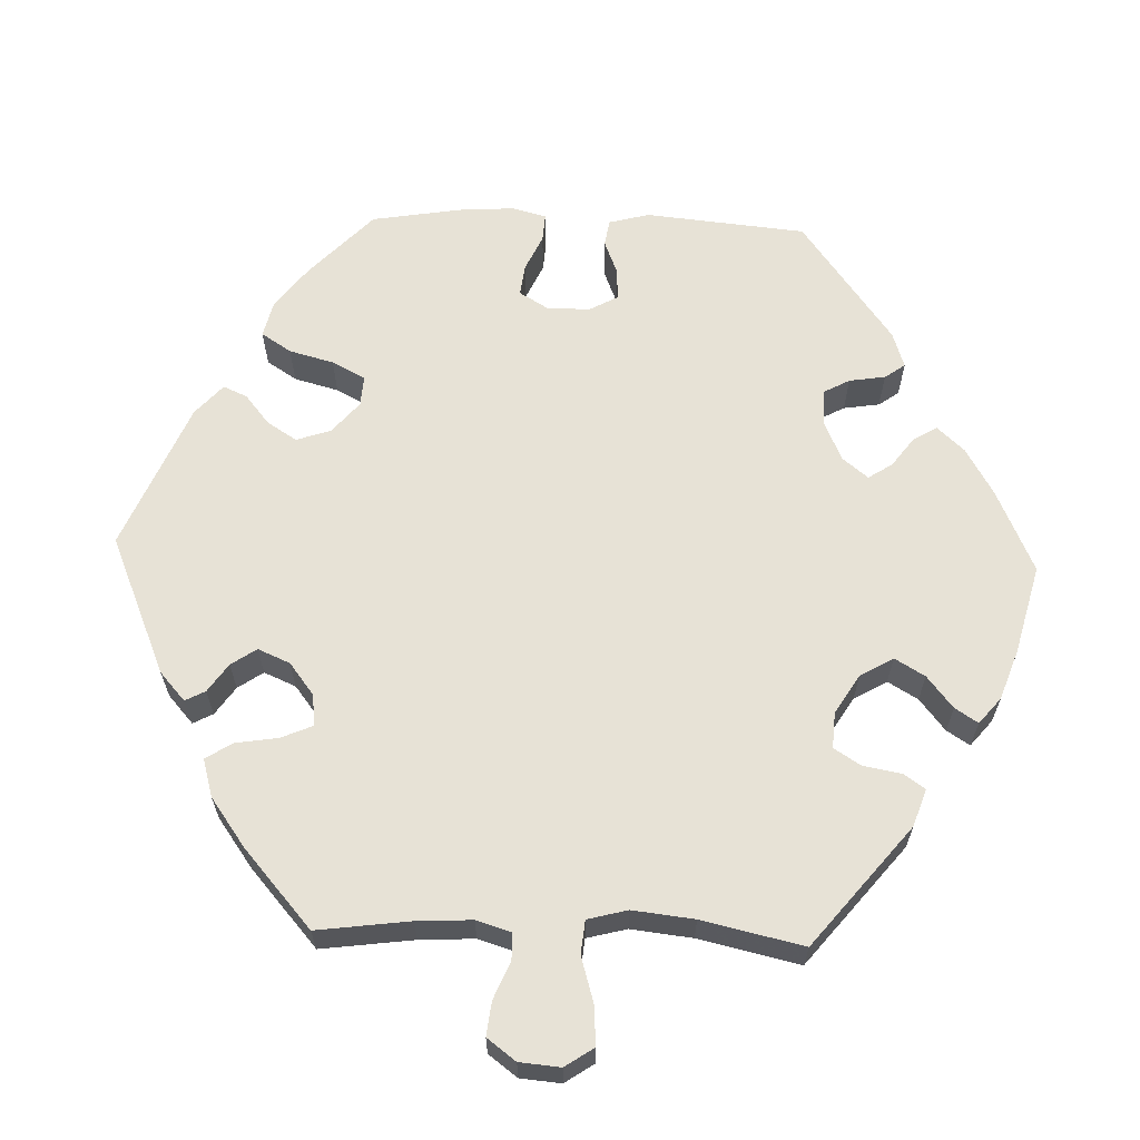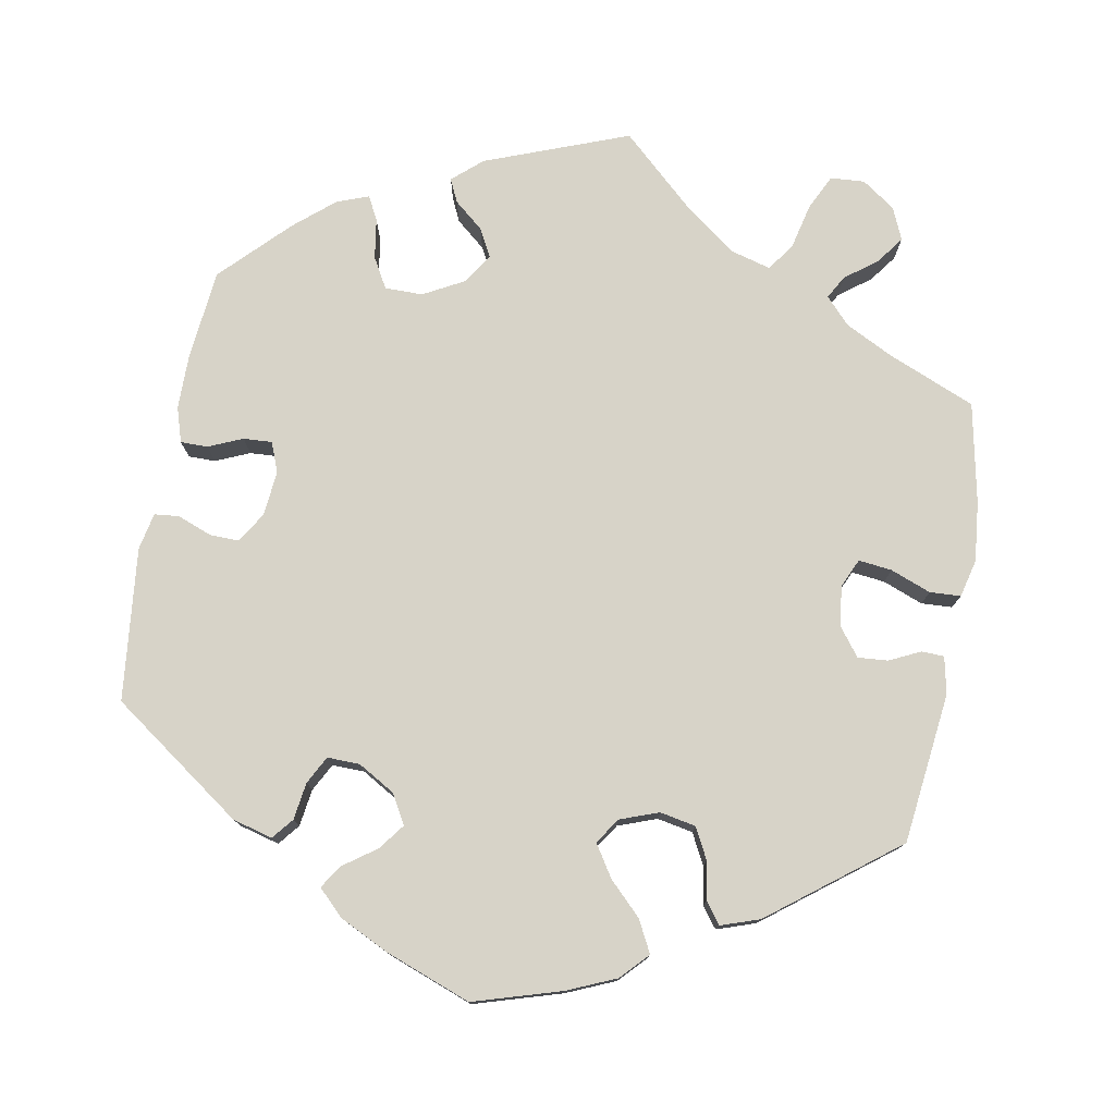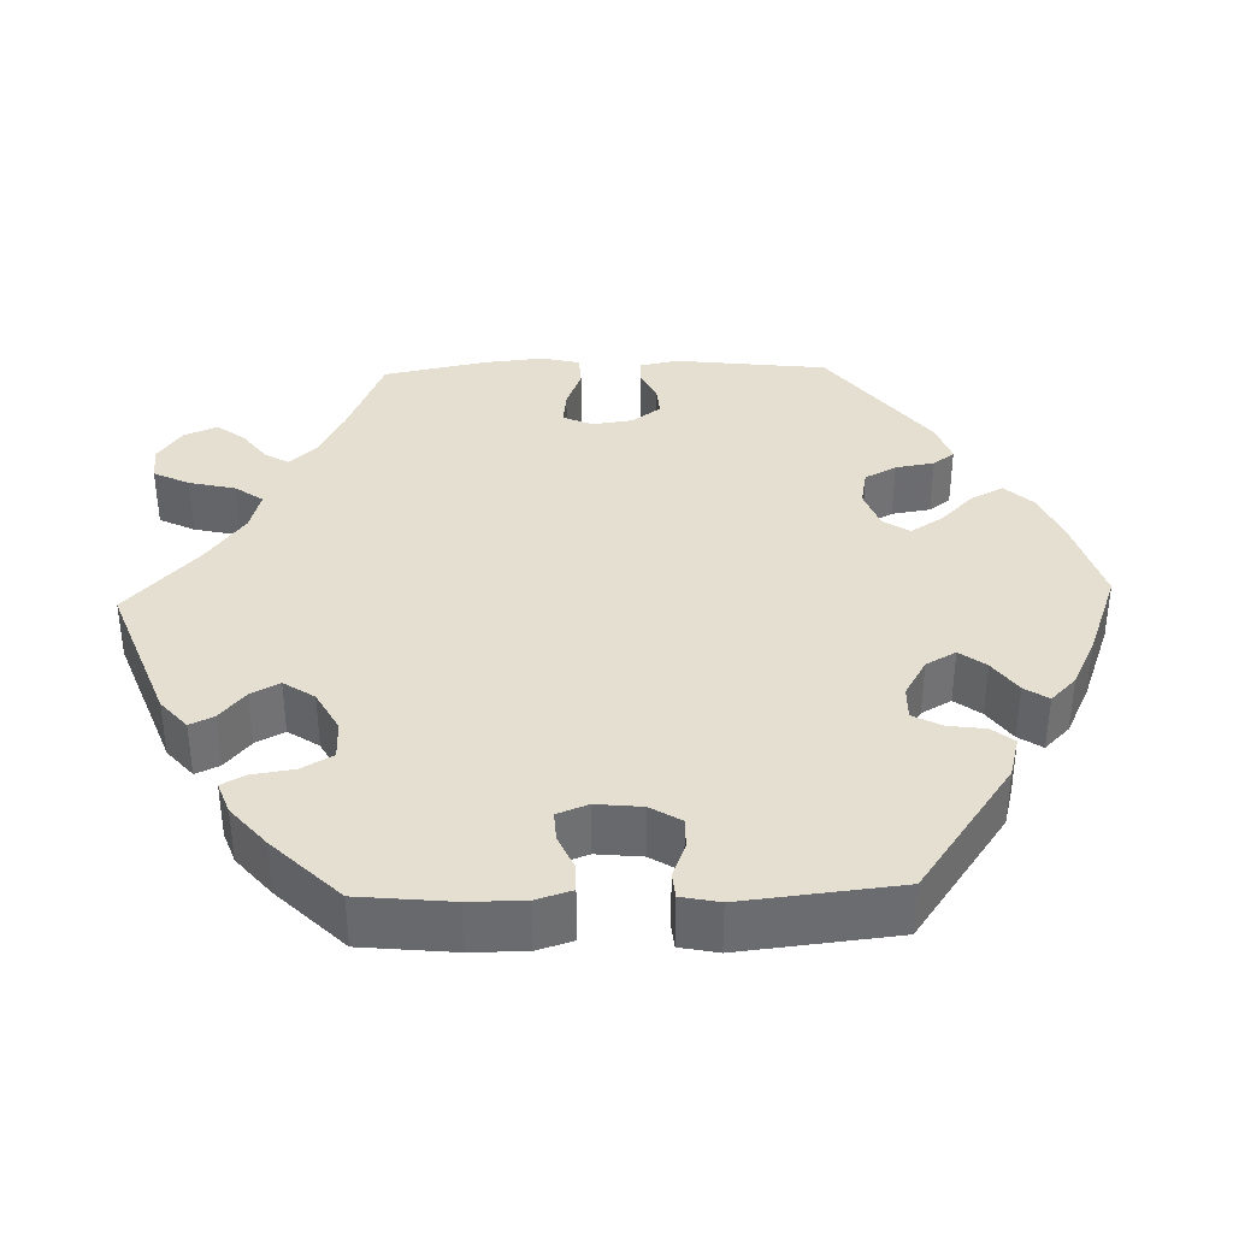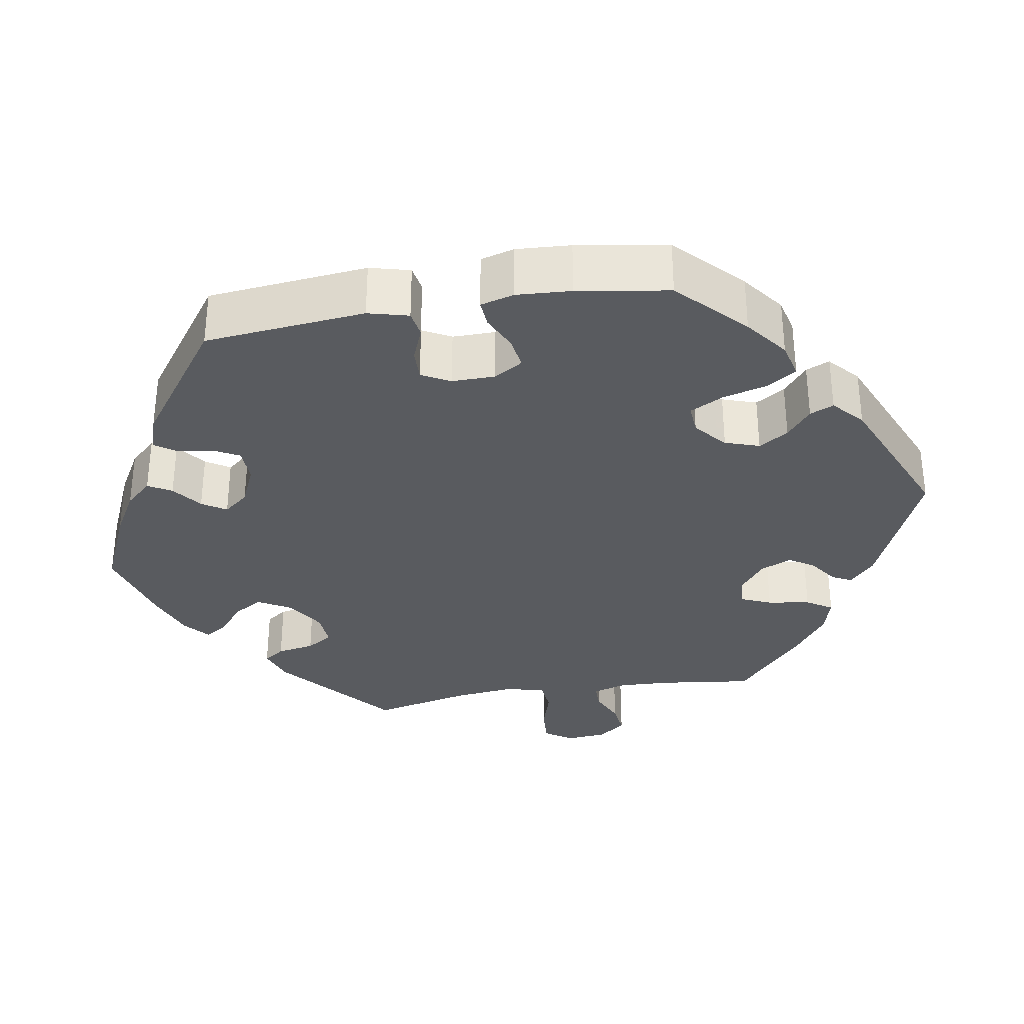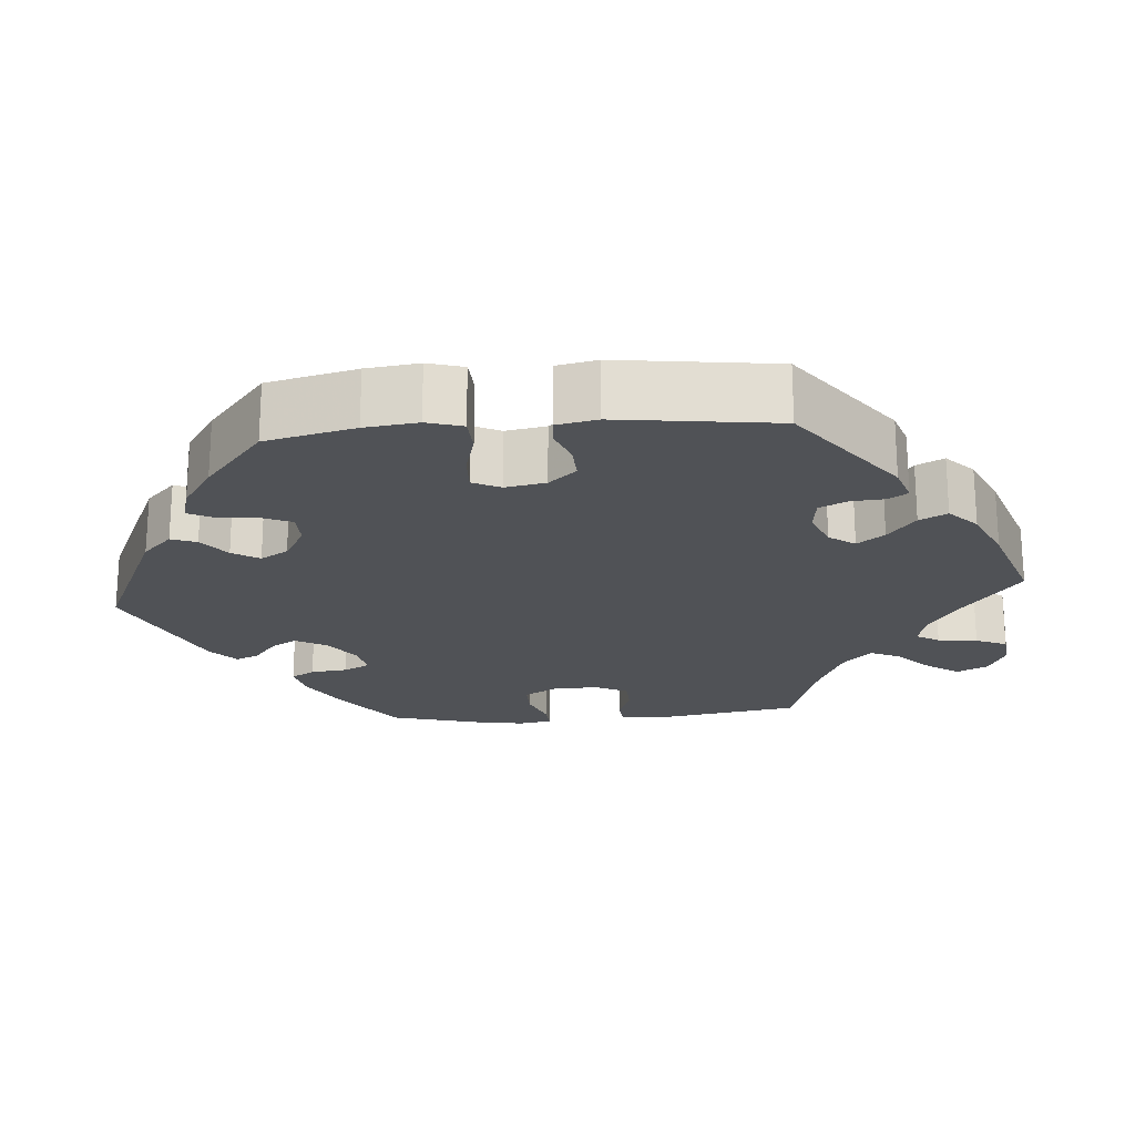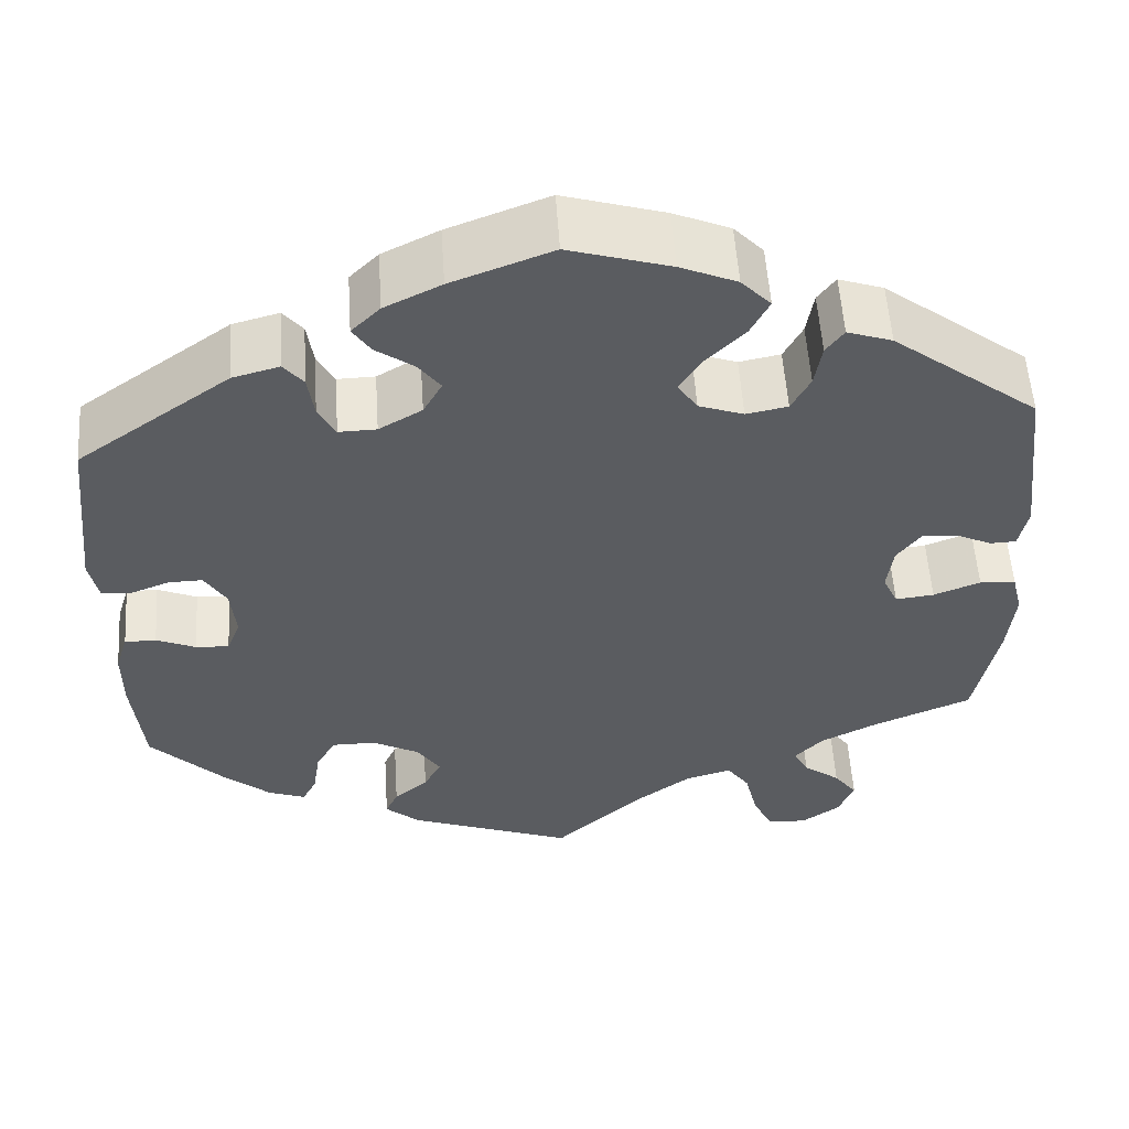
<metadata>
{"format":"obj","ext":"obj","renderer":"f3d","projection":"perspective","resolution":1024,"background":"white","views":[{"elev":63.2,"azim":152.0,"up":"+Y"},{"elev":77.1,"azim":10.2,"up":"+Y"},{"elev":36.7,"azim":-91.8,"up":"+Y"},{"elev":-32.5,"azim":-20.1,"up":"+Y"},{"elev":-21.0,"azim":34.7,"up":"+Y"},{"elev":55.2,"azim":-3.8,"up":"+Z"}]}
</metadata>
<code>
v 0.523 0.07 0.096
v 0.513 0.07 0.048
v 0.484 0.07 0.047
v 0.444 0.07 0.066
v 0.405 0.07 0.069
v 0.378 0.07 0.033
v 0.371 0.07 -0.019
v 0.388 0.07 -0.056
v 0.431 0.07 -0.051
v 0.483 0.07 -0.031
v 0.523 0.07 -0.033
v 0.535 0.07 -0.082
v 0.527 0.07 -0.159
v 0.501 0.07 -0.288
v 0.39 0.07 -0.334
v 0.327 0.07 -0.366
v 0.295 0.07 -0.4
v 0.312 0.07 -0.43
v 0.353 0.07 -0.461
v 0.379 0.07 -0.496
v 0.361 0.07 -0.538
v 0.318 0.07 -0.568
v 0.274 0.07 -0.565
v 0.252 0.07 -0.52
v 0.238 0.07 -0.461
v 0.213 0.07 -0.426
v 0.162 0.07 -0.44
v 0.098 0.07 -0.487
v 0 0.07 -0.577
v -0.185 0.07 -0.507
v -0.223 0.07 -0.474
v -0.209 0.07 -0.444
v -0.171 0.07 -0.412
v -0.152 0.07 -0.376
v -0.178 0.07 -0.337
v -0.23 0.07 -0.309
v -0.279 0.07 -0.309
v -0.301 0.07 -0.348
v -0.309 0.07 -0.4
v -0.325 0.07 -0.431
v -0.366 0.07 -0.416
v -0.418 0.07 -0.372
v -0.501 0.07 -0.288
v -0.513 0.07 -0.171
v -0.513 0.07 -0.101
v -0.499 0.07 -0.056
v -0.464 0.07 -0.056
v -0.42 0.07 -0.075
v -0.383 0.07 -0.077
v -0.368 0.07 -0.038
v -0.374 0.07 0.02
v -0.398 0.07 0.059
v -0.436 0.07 0.058
v -0.48 0.07 0.041
v -0.512 0.07 0.044
v -0.522 0.07 0.092
v -0.501 0.07 0.289
v -0.331 0.07 0.41
v -0.279 0.07 0.424
v -0.257 0.07 0.397
v -0.25 0.07 0.349
v -0.231 0.07 0.313
v -0.189 0.07 0.314
v -0.141 0.07 0.342
v -0.12 0.07 0.38
v -0.145 0.07 0.413
v -0.187 0.07 0.443
v -0.207 0.07 0.473
v -0.175 0.07 0.505
v -0.112 0.07 0.536
v 0 0.07 0.578
v 0.113 0.07 0.544
v 0.176 0.07 0.517
v 0.209 0.07 0.482
v 0.188 0.07 0.441
v 0.146 0.07 0.399
v 0.12 0.07 0.358
v 0.142 0.07 0.325
v 0.192 0.07 0.307
v 0.238 0.07 0.316
v 0.259 0.07 0.356
v 0.267 0.07 0.405
v 0.287 0.07 0.432
v 0.337 0.07 0.415
v 0.5 0.07 0.29
v 0.523 0 0.096
v 0.513 0 0.048
v 0.484 0 0.047
v 0.444 0 0.066
v 0.405 0 0.069
v 0.378 0 0.033
v 0.371 0 -0.019
v 0.388 0 -0.056
v 0.431 0 -0.051
v 0.483 0 -0.031
v 0.523 0 -0.033
v 0.535 0 -0.082
v 0.527 0 -0.159
v 0.501 0 -0.288
v 0.39 0 -0.334
v 0.327 0 -0.366
v 0.295 0 -0.4
v 0.312 0 -0.43
v 0.353 0 -0.461
v 0.379 0 -0.496
v 0.361 0 -0.538
v 0.318 0 -0.568
v 0.274 0 -0.565
v 0.252 0 -0.52
v 0.238 0 -0.461
v 0.213 0 -0.426
v 0.162 0 -0.44
v 0.098 0 -0.487
v 0 0 -0.577
v -0.185 0 -0.507
v -0.223 0 -0.474
v -0.209 0 -0.444
v -0.171 0 -0.412
v -0.152 0 -0.376
v -0.178 0 -0.337
v -0.23 0 -0.309
v -0.279 0 -0.309
v -0.301 0 -0.348
v -0.309 0 -0.4
v -0.325 0 -0.431
v -0.366 0 -0.416
v -0.418 0 -0.372
v -0.501 0 -0.288
v -0.513 0 -0.171
v -0.513 0 -0.101
v -0.499 0 -0.056
v -0.464 0 -0.056
v -0.42 0 -0.075
v -0.383 0 -0.077
v -0.368 0 -0.038
v -0.374 0 0.02
v -0.398 0 0.059
v -0.436 0 0.058
v -0.48 0 0.041
v -0.512 0 0.044
v -0.522 0 0.092
v -0.501 0 0.289
v -0.331 0 0.41
v -0.279 0 0.424
v -0.257 0 0.397
v -0.25 0 0.349
v -0.231 0 0.313
v -0.189 0 0.314
v -0.141 0 0.342
v -0.12 0 0.38
v -0.145 0 0.413
v -0.187 0 0.443
v -0.207 0 0.473
v -0.175 0 0.505
v -0.112 0 0.536
v 0 0 0.578
v 0.113 0 0.544
v 0.176 0 0.517
v 0.209 0 0.482
v 0.188 0 0.441
v 0.146 0 0.399
v 0.12 0 0.358
v 0.142 0 0.325
v 0.192 0 0.307
v 0.238 0 0.316
v 0.259 0 0.356
v 0.267 0 0.405
v 0.287 0 0.432
v 0.337 0 0.415
v 0.5 0 0.29
f 81 82 83 84
f 80 81 84 85
f 79 80 85 1
f 73 74 75 76
f 73 76 77
f 72 73 77
f 71 72 77
f 70 71 77
f 69 70 77 78
f 66 67 68 69
f 65 66 69 78
f 58 59 60 61
f 58 61 62
f 57 58 62
f 56 57 62 63
f 53 54 55 56
f 52 53 56 63
f 45 46 47 48
f 45 48 49
f 44 45 49
f 43 44 49
f 42 43 49
f 41 42 49 50
f 38 39 40 41
f 37 38 41 50
f 30 31 32 33
f 28 29 30 33
f 27 28 33 34
f 26 27 34 35
f 22 23 24 25
f 22 25 26
f 21 22 26
f 18 19 20 21
f 17 18 21 26
f 16 17 26 35
f 12 13 14 15
f 9 10 11 12
f 8 9 12 15
f 7 8 15 16
f 1 2 3 4
f 1 4 5
f 79 1 5
f 64 65 78 79
f 64 79 5 6
f 51 52 63 64
f 51 64 6 7
f 36 37 50 51
f 35 36 51
f 7 16 35 51
f 169 168 167 166
f 170 169 166 165
f 86 170 165 164
f 161 160 159 158
f 162 161 158
f 162 158 157
f 162 157 156
f 162 156 155
f 163 162 155 154
f 154 153 152 151
f 163 154 151 150
f 146 145 144 143
f 147 146 143
f 147 143 142
f 148 147 142 141
f 141 140 139 138
f 148 141 138 137
f 133 132 131 130
f 134 133 130
f 134 130 129
f 134 129 128
f 134 128 127
f 135 134 127 126
f 126 125 124 123
f 135 126 123 122
f 118 117 116 115
f 118 115 114 113
f 119 118 113 112
f 120 119 112 111
f 110 109 108 107
f 111 110 107
f 111 107 106
f 106 105 104 103
f 111 106 103 102
f 120 111 102 101
f 100 99 98 97
f 97 96 95 94
f 100 97 94 93
f 101 100 93 92
f 89 88 87 86
f 90 89 86
f 90 86 164
f 164 163 150 149
f 91 90 164 149
f 149 148 137 136
f 92 91 149 136
f 136 135 122 121
f 136 121 120
f 136 120 101 92
f 1 86 87 2
f 2 87 88 3
f 3 88 89 4
f 4 89 90 5
f 5 90 91 6
f 6 91 92 7
f 7 92 93 8
f 8 93 94 9
f 9 94 95 10
f 10 95 96 11
f 11 96 97 12
f 12 97 98 13
f 13 98 99 14
f 14 99 100 15
f 15 100 101 16
f 16 101 102 17
f 17 102 103 18
f 18 103 104 19
f 19 104 105 20
f 20 105 106 21
f 21 106 107 22
f 22 107 108 23
f 23 108 109 24
f 24 109 110 25
f 25 110 111 26
f 26 111 112 27
f 27 112 113 28
f 28 113 114 29
f 29 114 115 30
f 30 115 116 31
f 31 116 117 32
f 32 117 118 33
f 33 118 119 34
f 34 119 120 35
f 35 120 121 36
f 36 121 122 37
f 37 122 123 38
f 38 123 124 39
f 39 124 125 40
f 40 125 126 41
f 41 126 127 42
f 42 127 128 43
f 43 128 129 44
f 44 129 130 45
f 45 130 131 46
f 46 131 132 47
f 47 132 133 48
f 48 133 134 49
f 49 134 135 50
f 50 135 136 51
f 51 136 137 52
f 52 137 138 53
f 53 138 139 54
f 54 139 140 55
f 55 140 141 56
f 56 141 142 57
f 57 142 143 58
f 58 143 144 59
f 59 144 145 60
f 60 145 146 61
f 61 146 147 62
f 62 147 148 63
f 63 148 149 64
f 64 149 150 65
f 65 150 151 66
f 66 151 152 67
f 67 152 153 68
f 68 153 154 69
f 69 154 155 70
f 70 155 156 71
f 71 156 157 72
f 72 157 158 73
f 73 158 159 74
f 74 159 160 75
f 75 160 161 76
f 76 161 162 77
f 77 162 163 78
f 78 163 164 79
f 79 164 165 80
f 80 165 166 81
f 81 166 167 82
f 82 167 168 83
f 83 168 169 84
f 84 169 170 85
f 85 170 86 1

</code>
